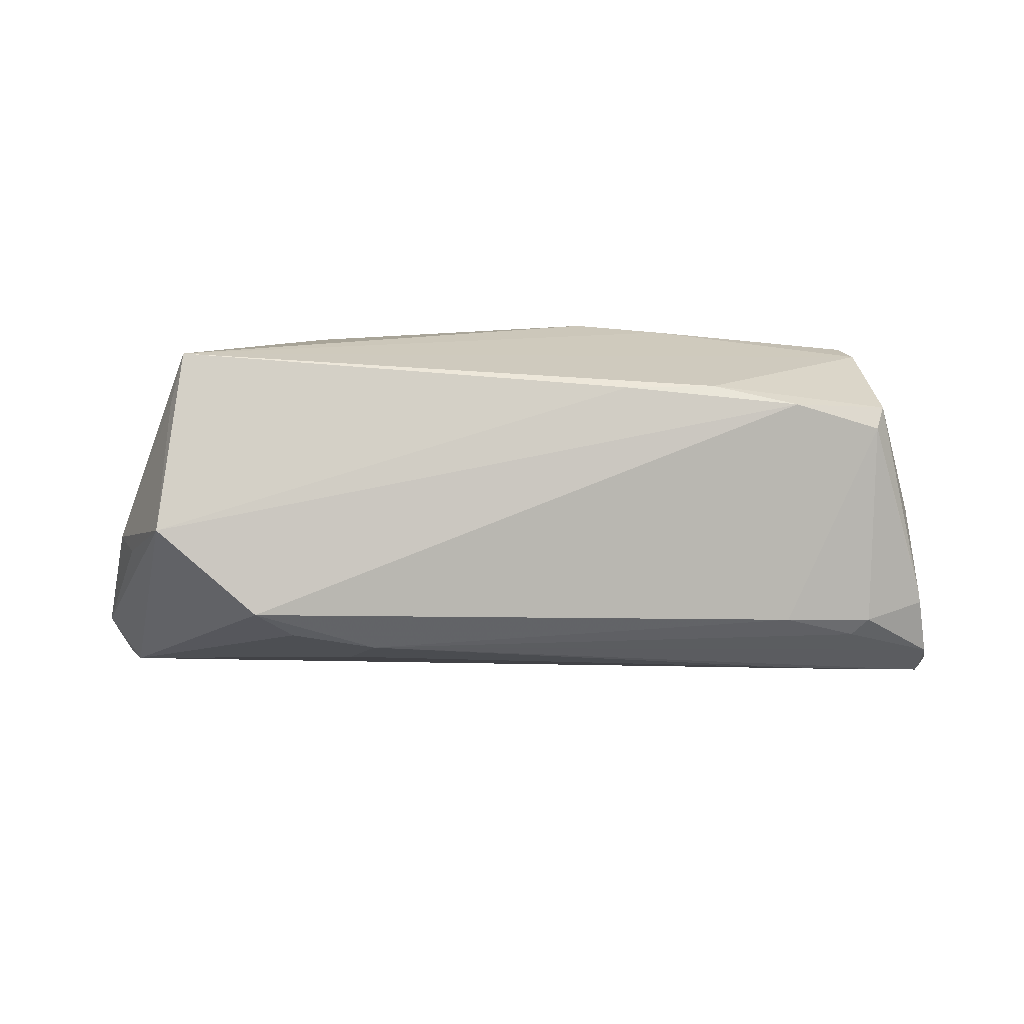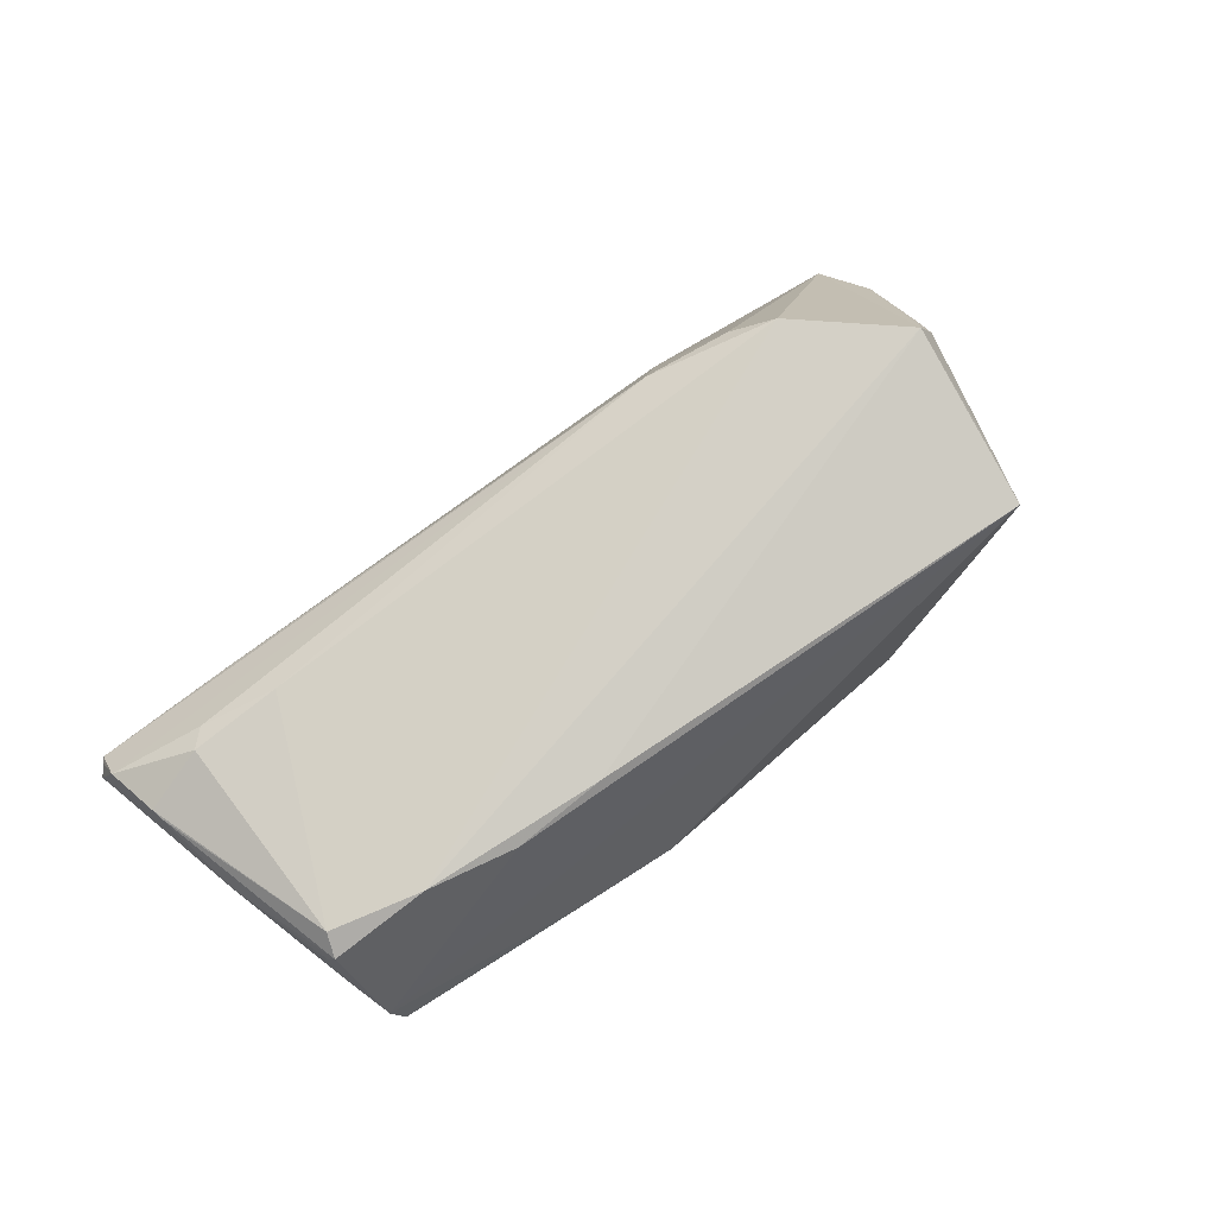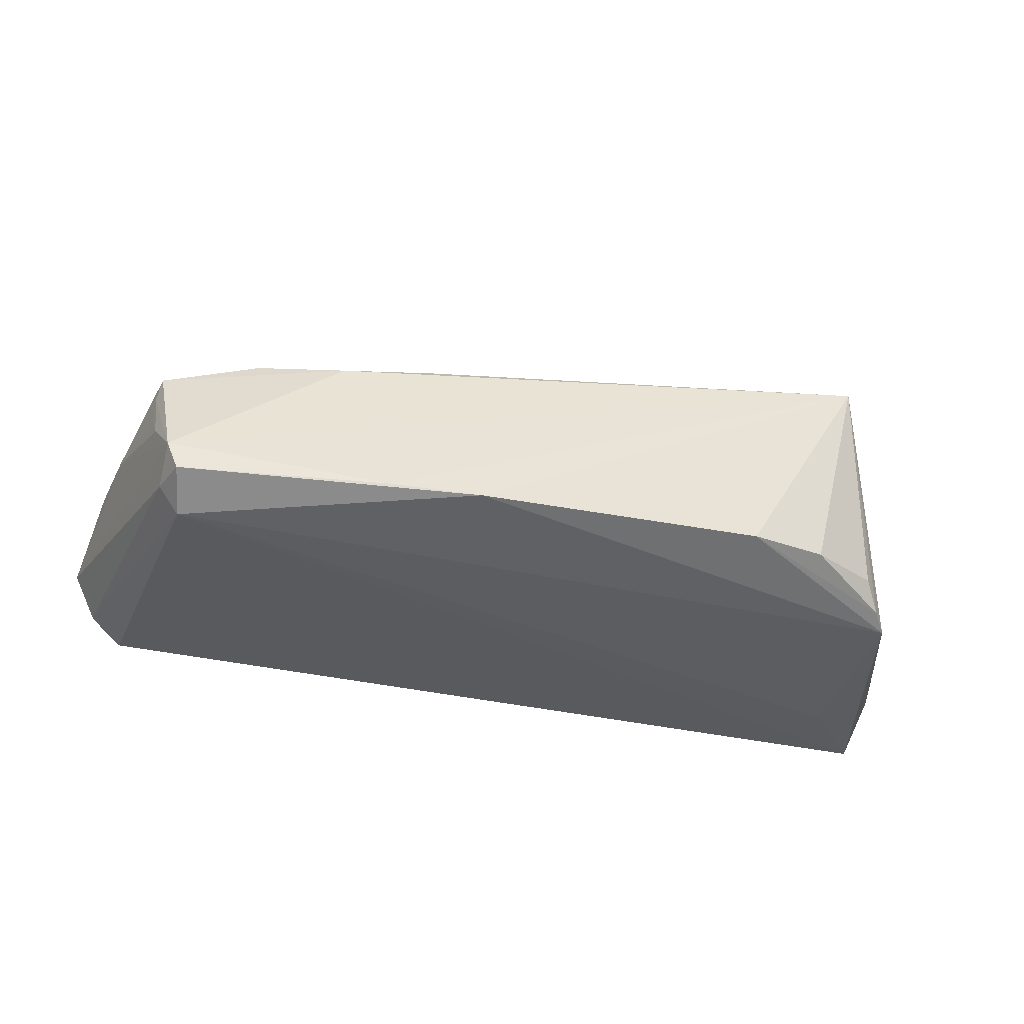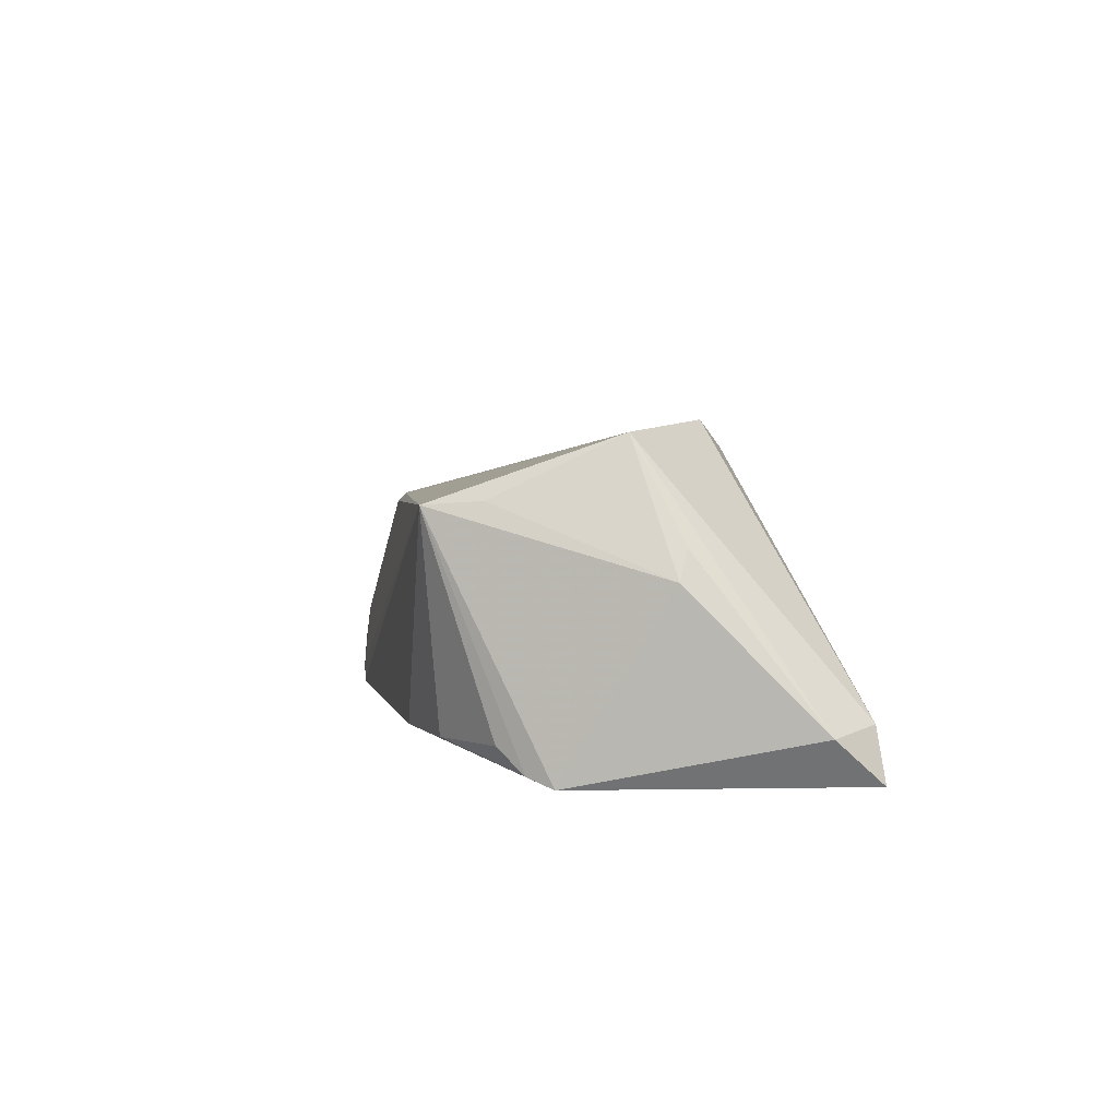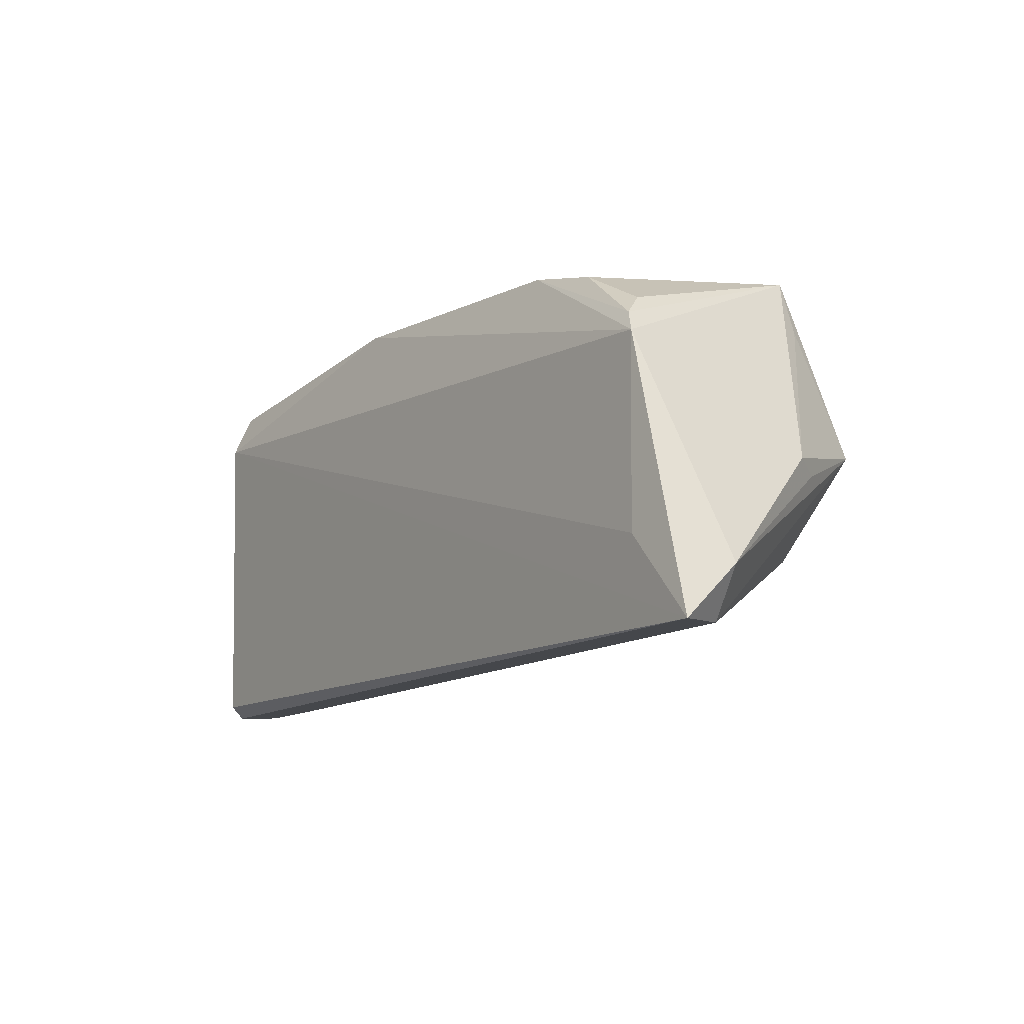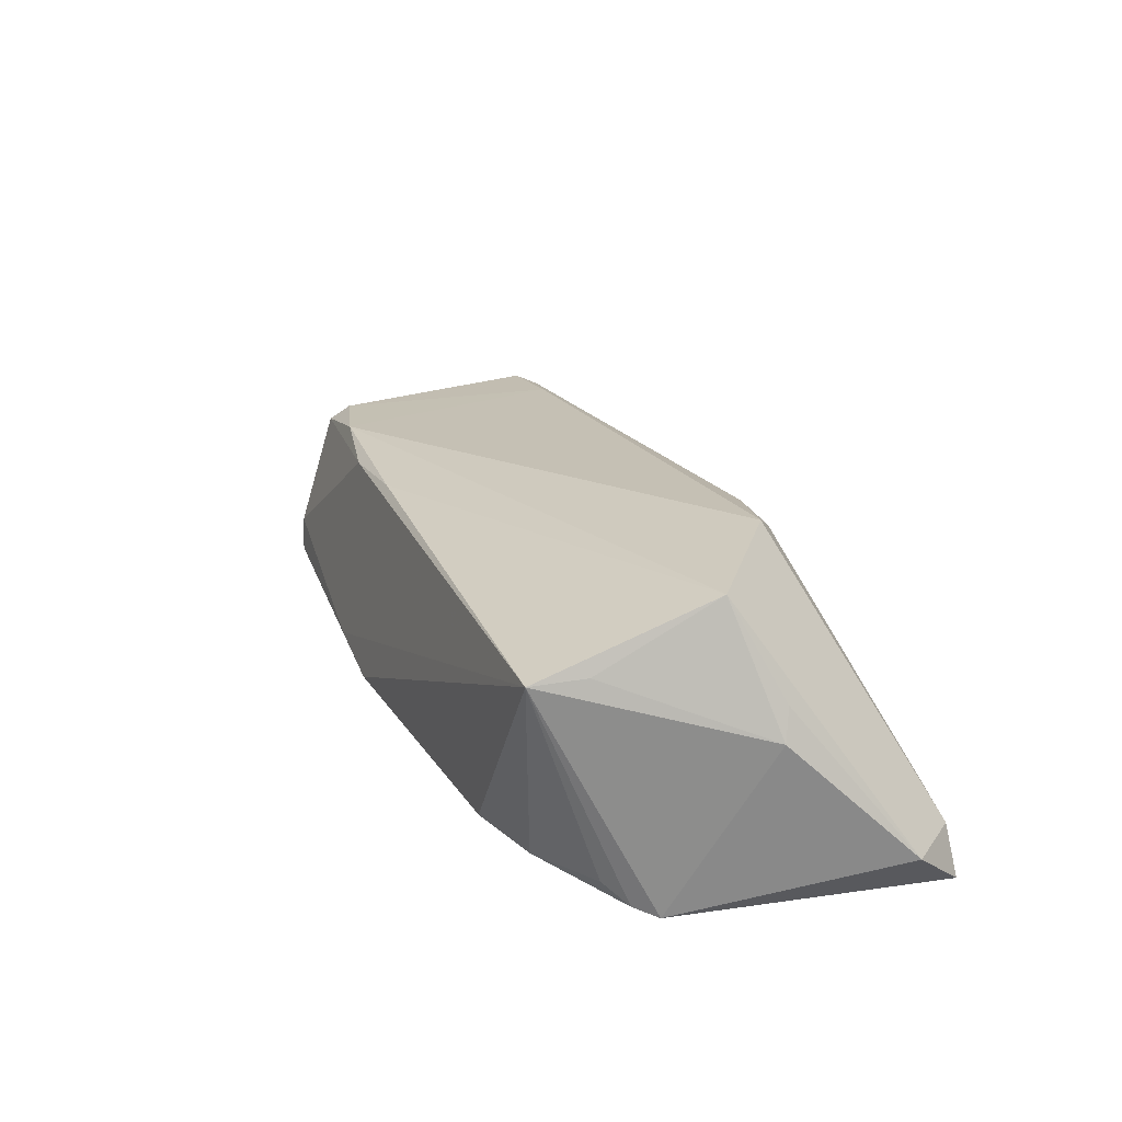
<metadata>
{"format":"obj","ext":"obj","renderer":"f3d","projection":"perspective","resolution":1024,"background":"white","views":[{"elev":9.9,"azim":0.4,"up":"+Y"},{"elev":68.5,"azim":141.7,"up":"+Z"},{"elev":-36.7,"azim":167.1,"up":"+Z"},{"elev":6.1,"azim":-100.3,"up":"+Z"},{"elev":-12.8,"azim":-125.8,"up":"+Y"},{"elev":28.0,"azim":-113.6,"up":"+Z"}]}
</metadata>
<code>
v 0.0562 0.01523 0.0004876
v 0.05622 0.01526 0.004144
v 0.03112 0.01985 0.01046
v -0.03625 0.02192 -0.01188
v 0.06226 -0.01231 0.005512
v 0.05414 -0.01399 0.009404
v 0.05949 -0.02495 -0.008768
v 0.05327 -0.02355 0.00104
v 0.04289 0.0173 0.01082
v -0.04742 0.01367 -0.01458
v 0.05562 0.01715 -0.002773
v 0.04369 -0.02262 0.003552
v -0.04529 0.001554 0.0237
v 0.05219 0.02293 -0.01268
v -0.04934 0.0107 -0.0158
v 0.05402 0.01718 -0.01193
v 0.05129 0.01692 -0.0158
v 0.06196 -0.01057 0.005552
v 0.06157 -0.02404 -0.007153
v 0.05186 -0.01635 0.008616
v -0.04886 -0.01389 -0.0158
v 0.04224 -0.0135 0.01178
v -0.04425 0.01775 0.01612
v 0.0546 0.01364 0.008825
v -0.05744 -0.02495 -0.01504
v 0.01264 0.02652 -0.01325
v -0.04238 0.02481 0.01562
v 0.05373 0.02222 -0.008418
v -0.03202 -0.009967 0.02453
v -0.02018 -0.01878 0.01274
v -0.05348 -0.002371 0.007571
v 0.06359 -0.01995 0.003532
v 0.05564 0.01639 0.006784
v 0.06104 -0.02464 -0.004279
v -0.01637 -0.0159 0.01891
v -0.02596 0.02447 -0.0122
v -0.04534 0.01675 -0.0114
v 0.06363 -0.02326 -0.0002782
v 0.02469 0.02555 -0.01266
v -0.05484 -0.02447 -0.008481
v 0.05709 -0.02356 -0.01173
v -0.02742 -0.01364 0.02101
v 0.06016 0.0008158 0.003113
v 0.06473 -0.02224 -0.001592
v 0.01889 0.01983 0.01235
v -0.05925 -0.01832 -0.009163
v -0.05134 -0.003768 0.0112
v 0.06309 -0.02392 -0.0002159
f 13 29 9
f 36 27 26
f 19 16 44
f 22 29 35
f 22 9 29
f 45 27 13
f 13 9 45
f 37 27 4
f 27 36 4
f 44 16 28
f 28 43 44
f 11 43 28
f 16 14 28
f 48 19 44
f 35 29 42
f 40 42 29
f 40 48 8
f 40 29 13
f 40 13 46
f 33 9 24
f 9 22 24
f 46 31 15
f 15 31 27
f 15 36 26
f 46 13 47
f 47 31 46
f 13 31 47
f 13 27 23
f 23 31 13
f 27 31 23
f 33 43 2
f 2 28 33
f 11 28 2
f 3 45 9
f 3 9 33
f 33 28 3
f 27 45 3
f 3 28 27
f 39 14 26
f 39 28 14
f 26 27 39
f 27 28 39
f 41 19 7
f 12 48 35
f 8 48 12
f 20 22 35
f 37 4 10
f 10 27 37
f 10 15 27
f 10 4 36
f 36 15 10
f 46 15 25
f 25 40 46
f 41 7 25
f 1 43 11
f 11 2 1
f 1 2 43
f 19 48 34
f 34 7 19
f 48 40 34
f 40 25 34
f 34 25 7
f 30 40 8
f 8 12 30
f 30 12 35
f 35 42 30
f 42 40 30
f 35 48 32
f 32 20 35
f 44 5 32
f 33 24 18
f 24 5 18
f 18 43 33
f 44 43 18
f 18 5 44
f 21 25 15
f 20 32 6
f 6 32 5
f 22 20 6
f 6 24 22
f 6 5 24
f 38 48 44
f 44 32 38
f 38 32 48
f 17 21 15
f 25 21 17
f 17 15 26
f 41 25 17
f 17 14 16
f 26 14 17
f 17 19 41
f 16 19 17

</code>
